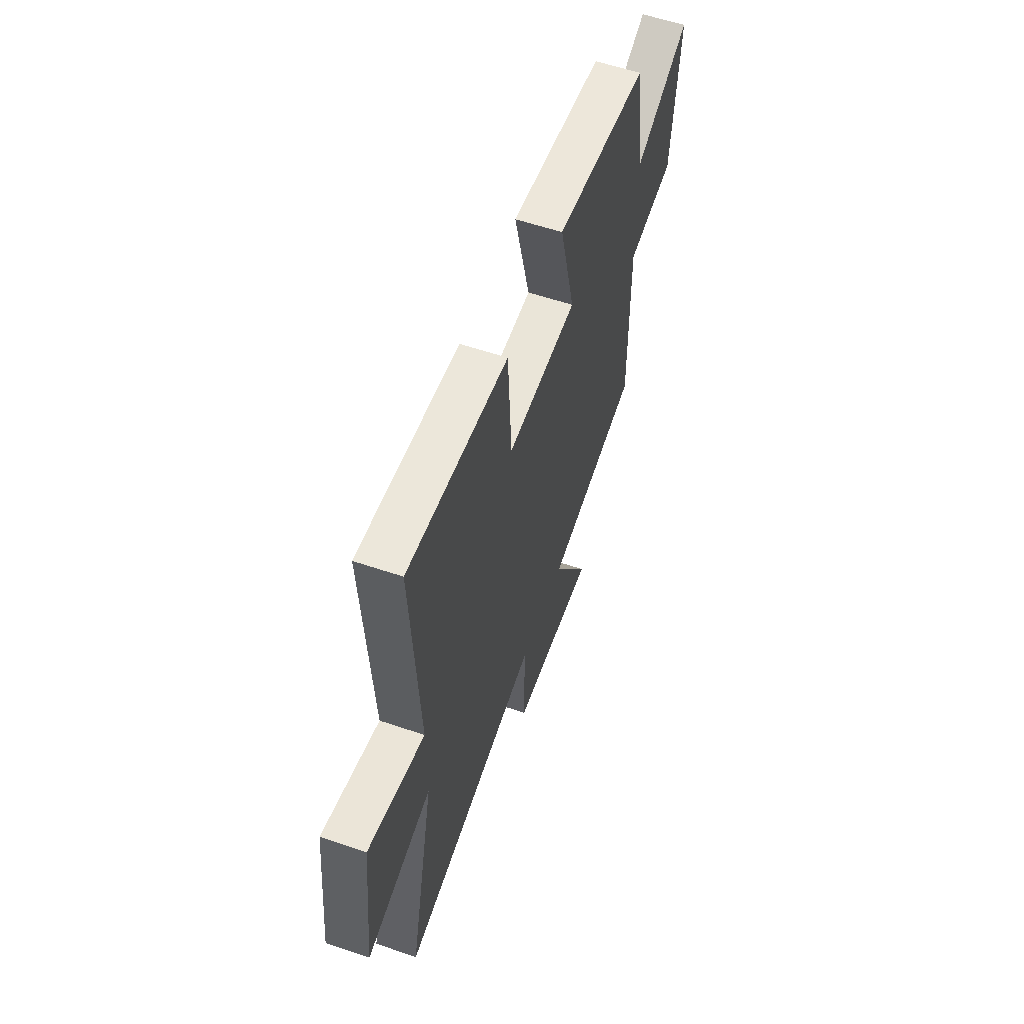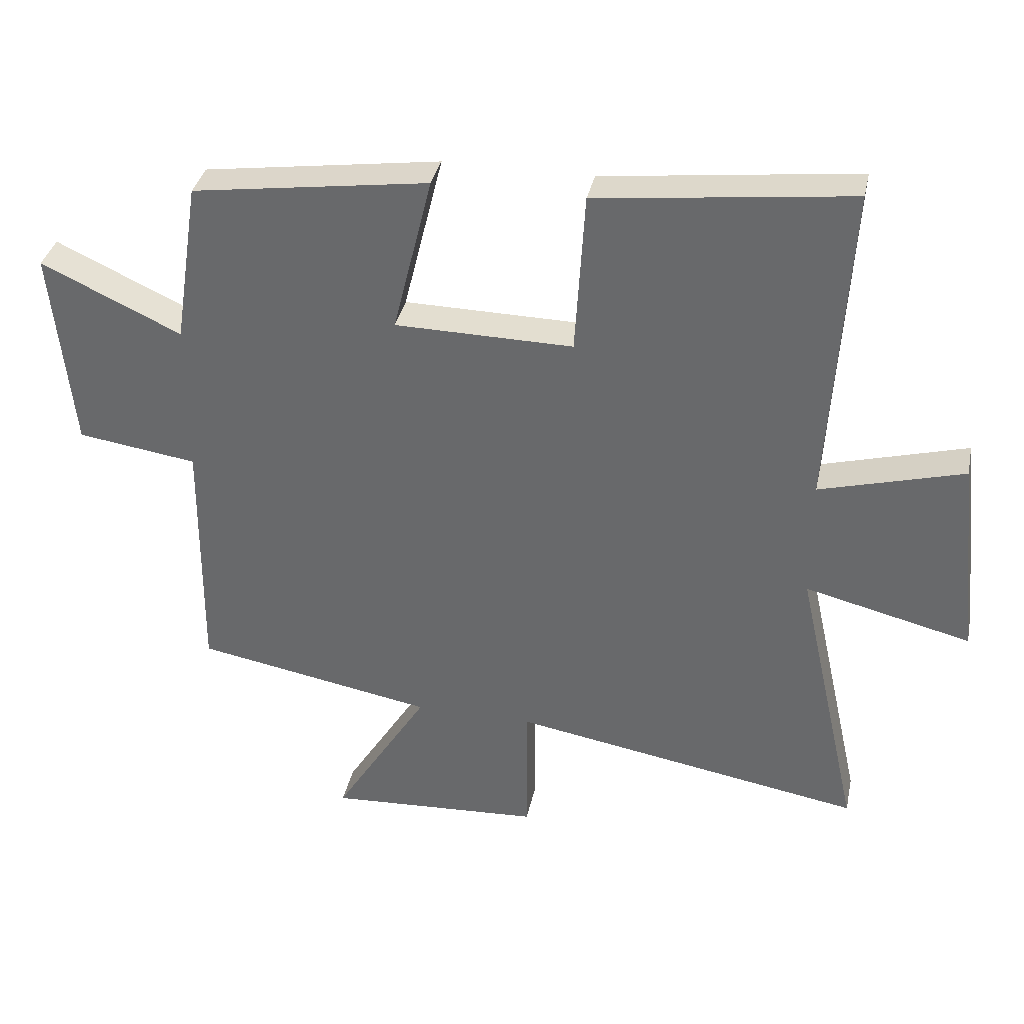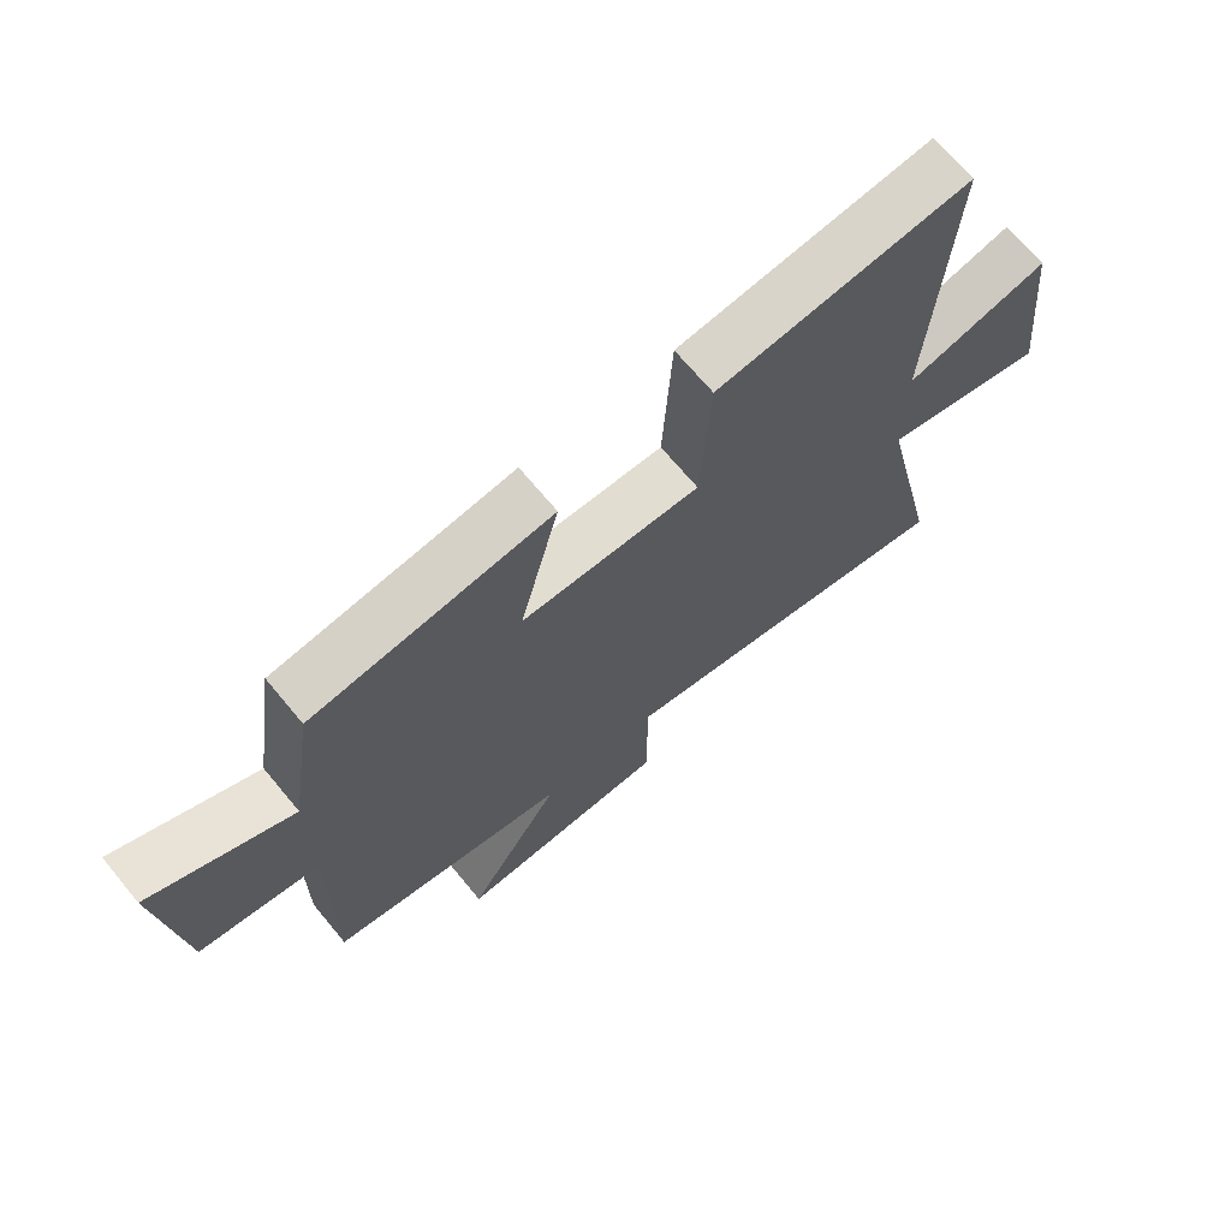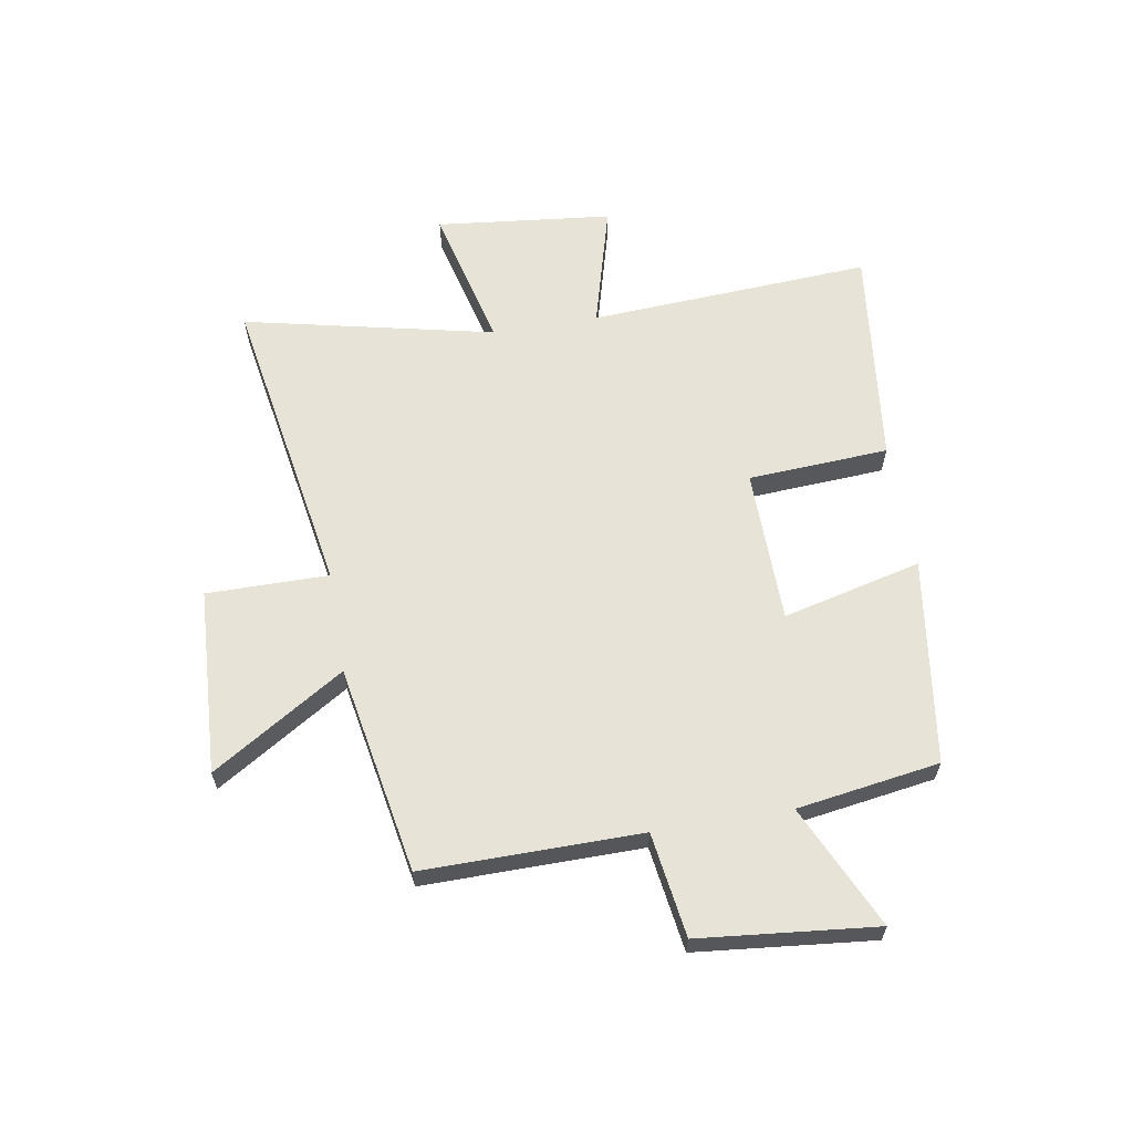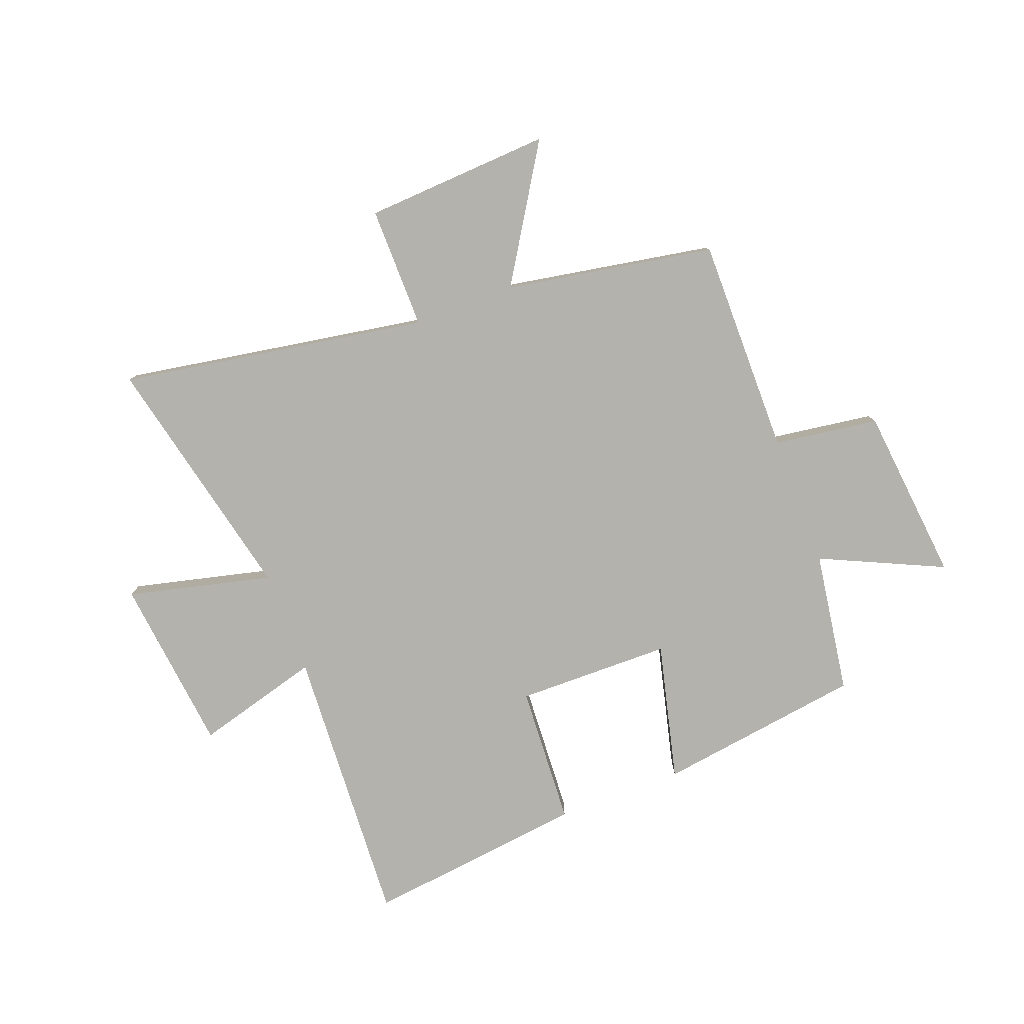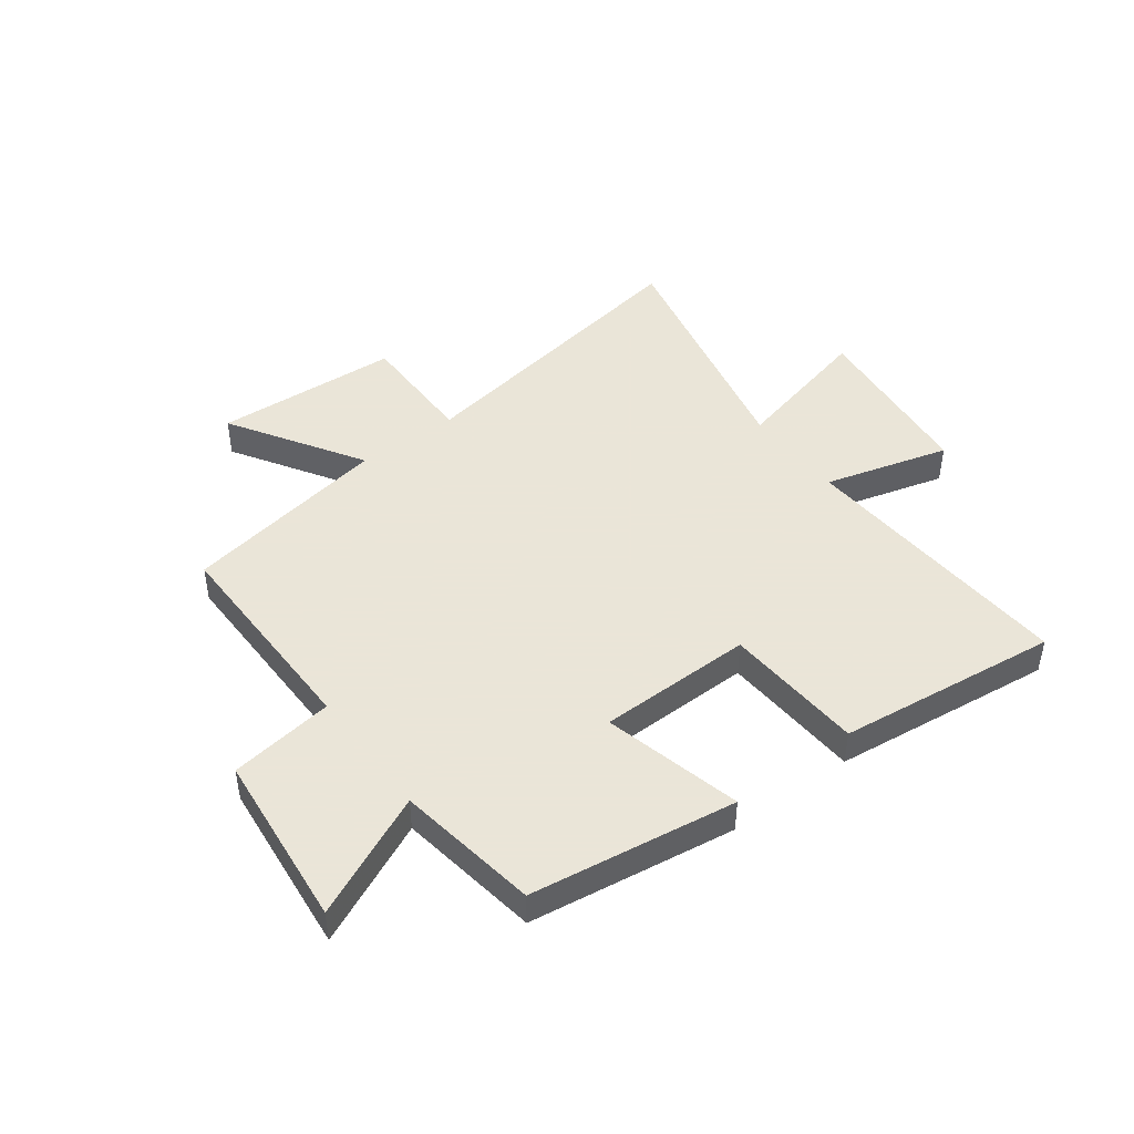
<metadata>
{"format":"obj","ext":"obj","renderer":"f3d","projection":"perspective","resolution":1024,"background":"white","views":[{"elev":58.2,"azim":109.4,"up":"+Z"},{"elev":35.5,"azim":11.8,"up":"+Z"},{"elev":69.3,"azim":-39.7,"up":"+Z"},{"elev":62.1,"azim":-99.6,"up":"+Y"},{"elev":-79.4,"azim":-159.1,"up":"+Y"},{"elev":45.5,"azim":-36.7,"up":"+Y"}]}
</metadata>
<code>
v 0.599 0.07 -0.594
v 0.052 0.07 -0.5
v 0.053 0.07 -0.717
v -0.279 0.07 -0.735
v -0.132 0.07 -0.5
v -0.503 0.07 -0.433
v -0.5 0.07 -0.046
v -0.686 0.07 -0.019
v -0.718 0.07 0.295
v -0.5 0.07 0.194
v -0.461 0.07 0.448
v -0.094 0.07 0.5
v -0.155 0.07 0.253
v 0.121 0.07 0.249
v 0.136 0.07 0.5
v 0.53 0.07 0.546
v 0.5 0.07 0.042
v 0.723 0.07 0.103
v 0.757 0.07 -0.211
v 0.5 0.07 -0.148
v 0.599 0 -0.594
v 0.052 0 -0.5
v 0.053 0 -0.717
v -0.279 0 -0.735
v -0.132 0 -0.5
v -0.503 0 -0.433
v -0.5 0 -0.046
v -0.686 0 -0.019
v -0.718 0 0.295
v -0.5 0 0.194
v -0.461 0 0.448
v -0.094 0 0.5
v -0.155 0 0.253
v 0.121 0 0.249
v 0.136 0 0.5
v 0.53 0 0.546
v 0.5 0 0.042
v 0.723 0 0.103
v 0.757 0 -0.211
v 0.5 0 -0.148
f 17 18 19 20
f 14 15 16 17
f 13 14 17 20
f 10 11 12 13
f 10 13 20 1
f 7 8 9 10
f 5 6 7
f 5 7 10
f 2 3 4 5
f 2 5 10
f 1 2 10
f 40 39 38 37
f 37 36 35 34
f 40 37 34 33
f 33 32 31 30
f 21 40 33 30
f 30 29 28 27
f 27 26 25
f 30 27 25
f 25 24 23 22
f 30 25 22
f 30 22 21
f 1 21 22 2
f 2 22 23 3
f 3 23 24 4
f 4 24 25 5
f 5 25 26 6
f 6 26 27 7
f 7 27 28 8
f 8 28 29 9
f 9 29 30 10
f 10 30 31 11
f 11 31 32 12
f 12 32 33 13
f 13 33 34 14
f 14 34 35 15
f 15 35 36 16
f 16 36 37 17
f 17 37 38 18
f 18 38 39 19
f 19 39 40 20
f 20 40 21 1

</code>
